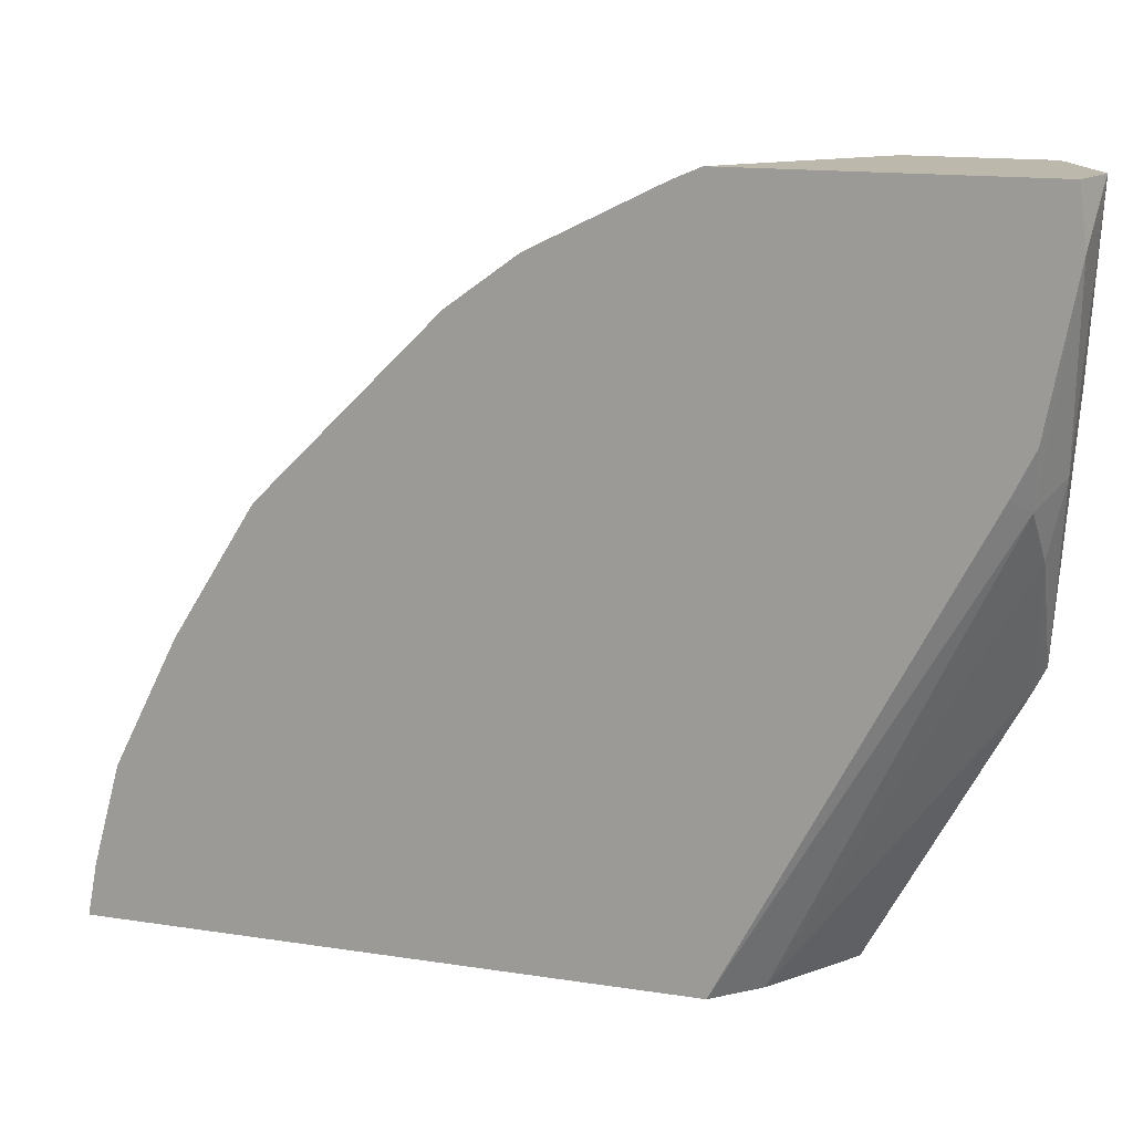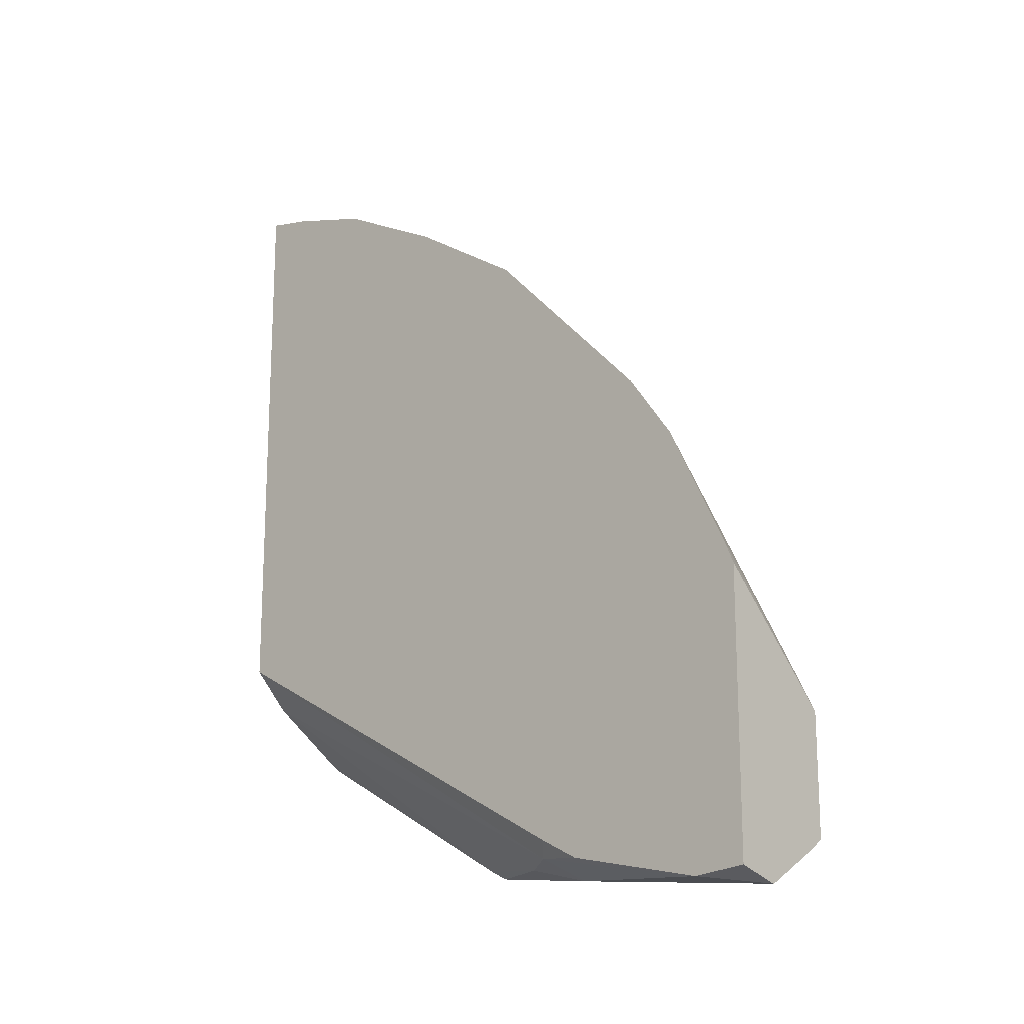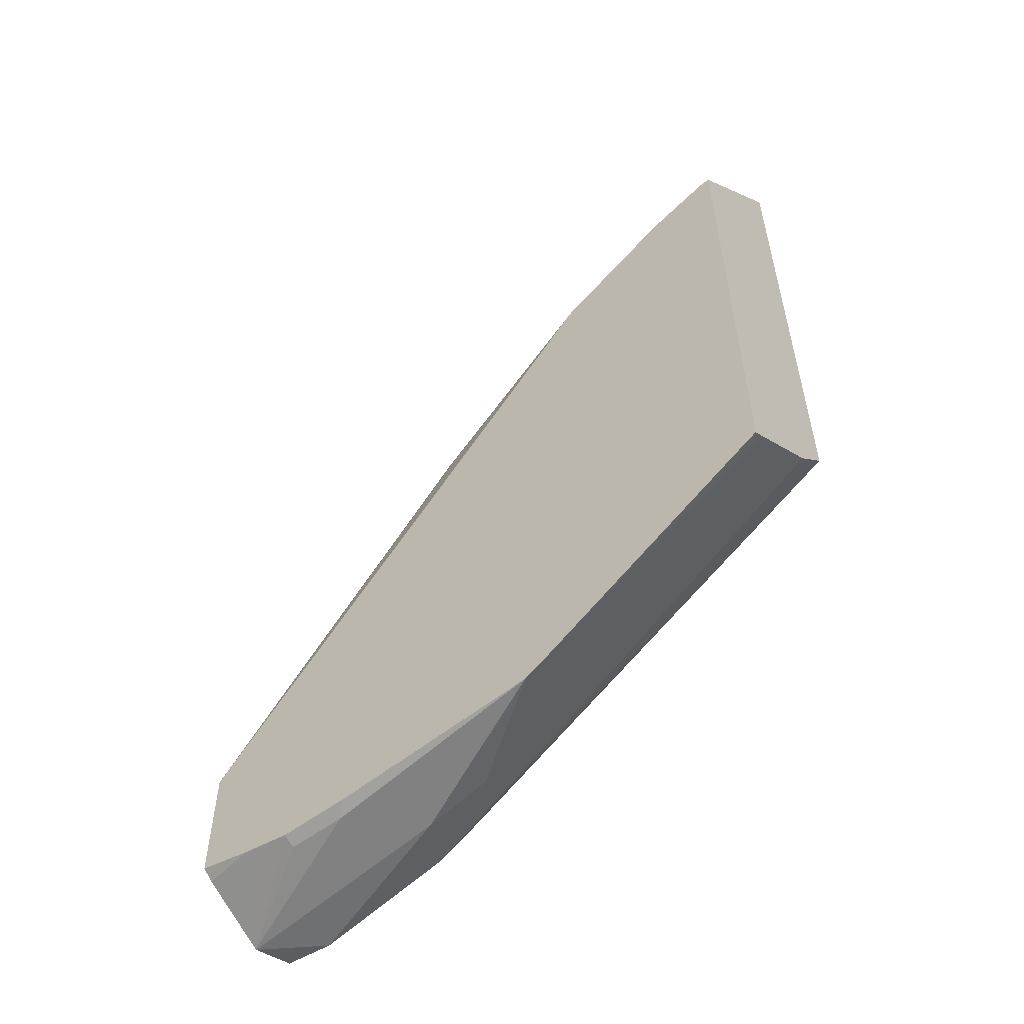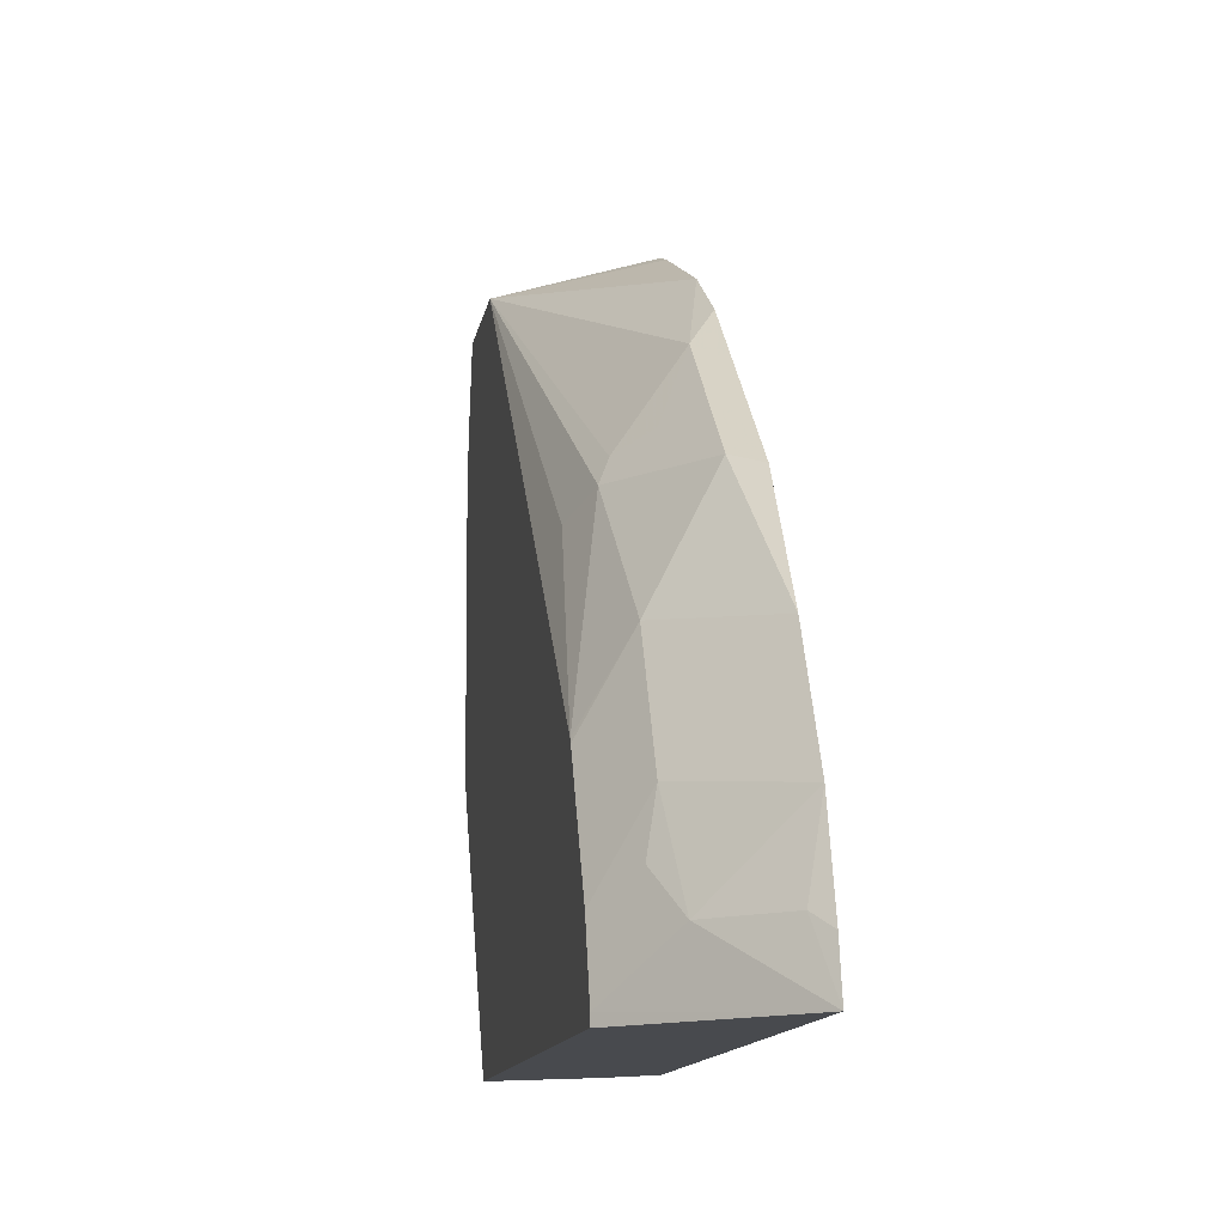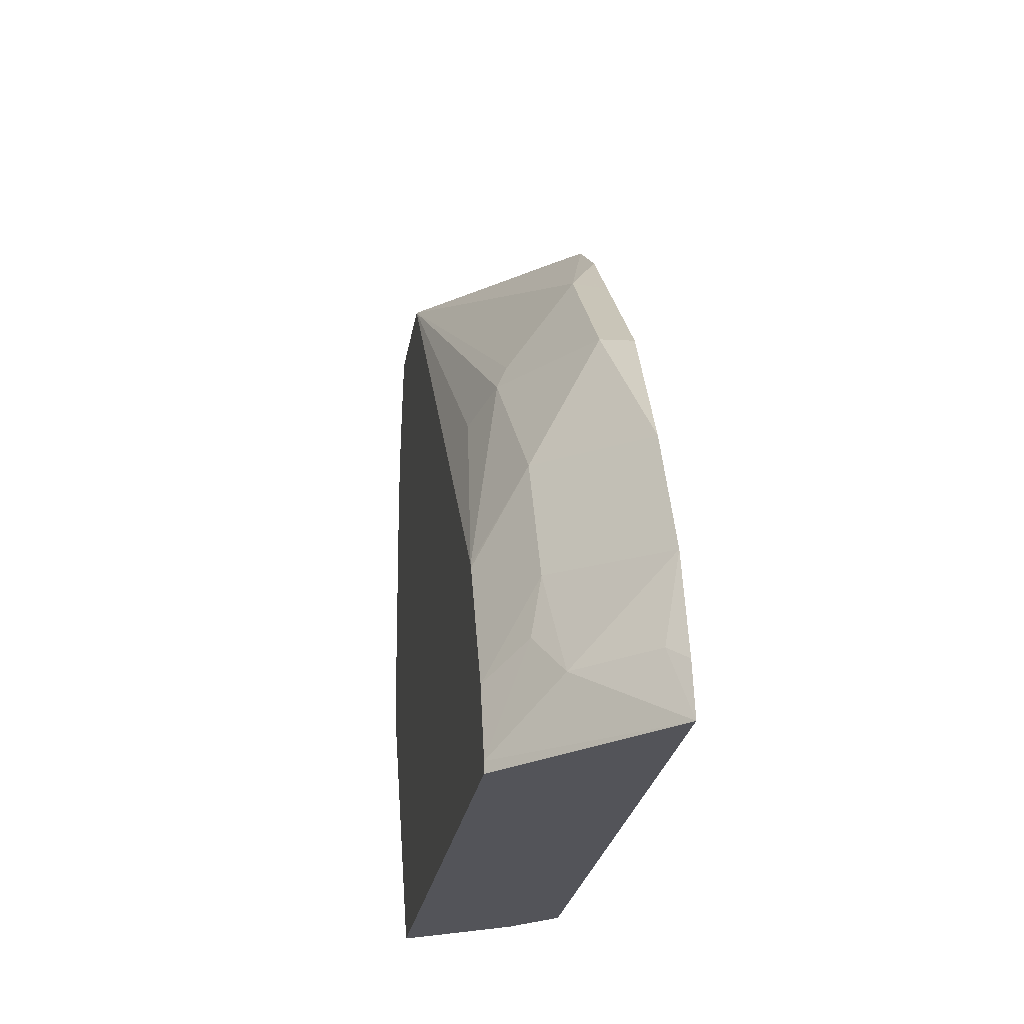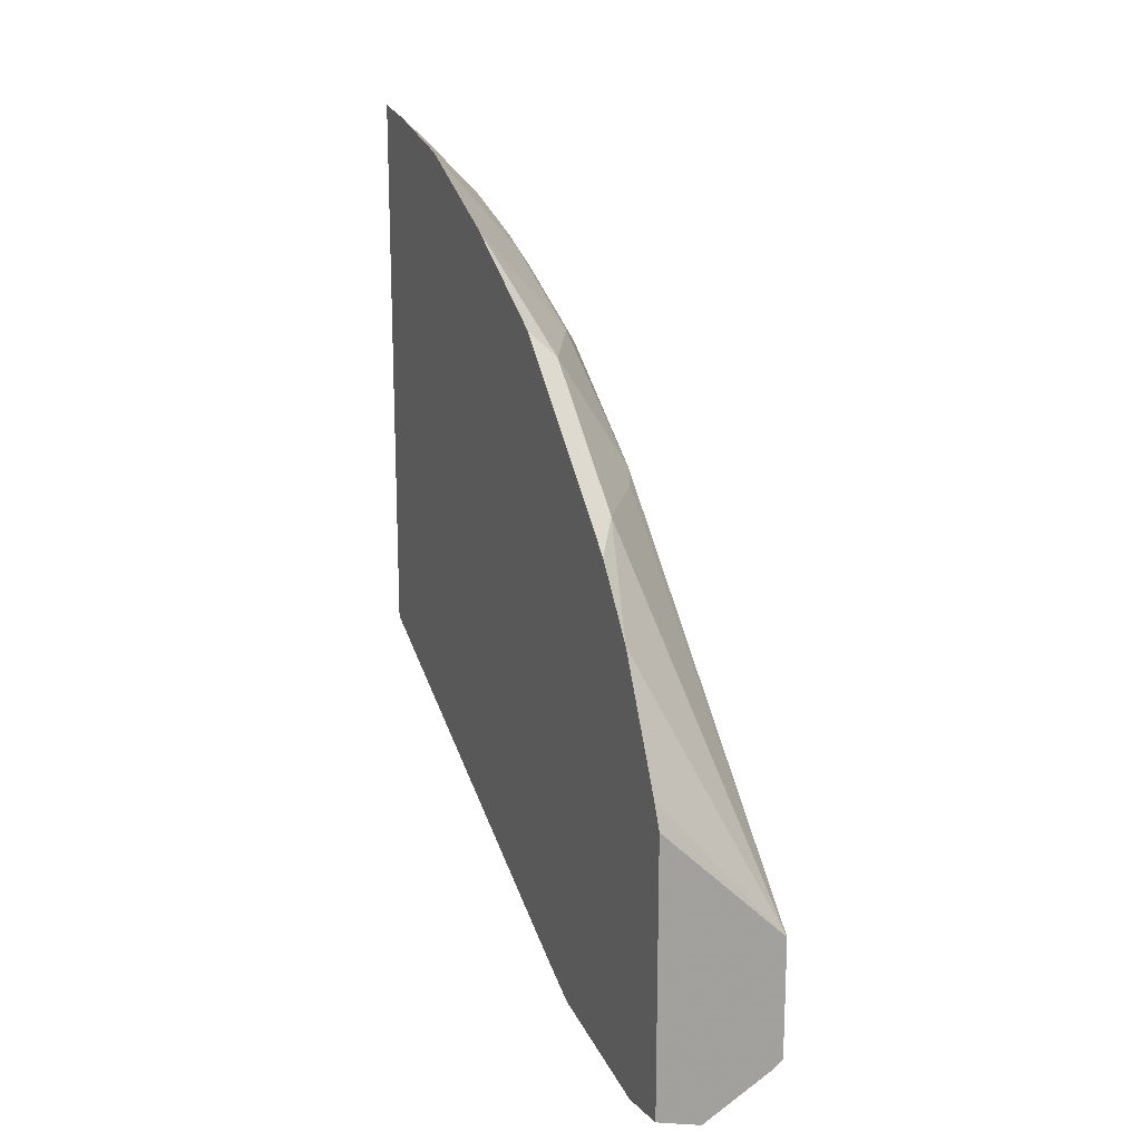
<metadata>
{"format":"obj","ext":"obj","renderer":"f3d","projection":"perspective","resolution":1024,"background":"white","views":[{"elev":14.9,"azim":108.4,"up":"+Y"},{"elev":-16.3,"azim":132.1,"up":"+Z"},{"elev":-54.5,"azim":-51.0,"up":"+Z"},{"elev":-13.3,"azim":-10.0,"up":"+Y"},{"elev":-23.8,"azim":-8.7,"up":"+Y"},{"elev":17.2,"azim":156.6,"up":"+Z"}]}
</metadata>
<code>
v -0.5589 0.1974 0.1145
v -0.5588 0.1974 0.1145
v -0.5436 0.1794 0.1169
v -0.5619 0.1204 0.1204
v -0.5819 0.1405 0.1204
v -0.5592 0.1974 0.1145
v -0.5585 0.1974 0.1146
v -0.5436 0.1974 0.1192
v -0.5436 0.1314 0.1259
v -0.5485 0.1137 0.1271
v -0.5619 0.09782 0.1254
v -0.5862 0.06247 0.1265
v -0.5819 0.1605 0.1204
v -0.5862 0.07223 0.126
v -0.5862 0.1362 0.1225
v -0.5862 0.1605 0.1225
v -0.5862 0.1774 0.1257
v -0.5823 0.1974 0.1275
v -0.5436 0.1974 0.2125
v -0.5436 0.1175 0.1327
v -0.5436 -0.02757 0.2084
v -0.5564 -0.02757 0.1952
v -0.5862 0.05547 0.1299
v -0.5862 0.1792 0.1261
v -0.5862 0.1974 0.1304
v -0.5436 0.1939 0.2208
v -0.5862 0.1974 0.1711
v -0.5436 -0.02757 0.3966
v -0.5818 -0.02757 0.1777
v -0.5862 -0.02757 0.175
v -0.5436 0.1738 0.2609
v -0.5862 0.03963 0.3211
v -0.5819 0.1003 0.2809
v -0.5752 0.107 0.2943
v -0.5719 0.1154 0.291
v -0.5518 0.1455 0.291
v -0.5436 -0.0112 0.3935
v -0.5485 -0.006667 0.388
v -0.5686 -0.006667 0.3679
v -0.5862 -0.02429 0.349
v -0.5862 -0.02757 0.349
v -0.5436 0.1578 0.2827
v -0.5862 0.03826 0.322
v -0.5719 0.06522 0.3311
v -0.5518 0.1053 0.3311
v -0.5619 0.1204 0.301
v -0.5436 0.1012 0.3393
v -0.5436 0.1377 0.3028
v -0.5436 0.02009 0.3849
v -0.5719 0.02509 0.3512
v -0.5752 0.006702 0.3545
v -0.5862 -0.001866 0.342
v -0.5436 0.06022 0.3648
f 26 27 31
f 27 32 33
f 27 33 34
f 28 37 38
f 27 35 36
f 27 36 31
f 28 38 39
f 23 29 30
f 27 34 35
f 22 29 23
f 12 15 14
f 21 30 29
f 21 41 30
f 21 28 41
f 19 27 26
f 18 24 25
f 17 24 18
f 28 39 40
f 12 16 15
f 12 17 16
f 12 24 17
f 12 25 24
f 50 52 51
f 28 40 41
f 35 46 36
f 32 43 44
f 12 27 25
f 45 53 47
f 44 53 45
f 44 49 53
f 44 50 49
f 43 50 44
f 43 52 50
f 40 51 52
f 39 51 40
f 39 50 51
f 31 36 42
f 39 49 50
f 37 49 38
f 36 48 42
f 36 47 48
f 36 45 47
f 36 46 45
f 35 45 46
f 34 45 35
f 34 44 45
f 32 34 33
f 32 44 34
f 38 49 39
f 12 32 27
f 21 29 22
f 12 52 43
f 3 49 37
f 3 53 49
f 3 47 53
f 3 48 47
f 3 42 48
f 3 31 42
f 3 26 31
f 3 19 26
f 3 8 19
f 3 7 8
f 3 37 28
f 2 7 3
f 1 8 7
f 1 19 8
f 1 25 27
f 1 18 25
f 1 6 18
f 1 5 6
f 1 4 5
f 1 3 4
f 1 2 3
f 12 43 32
f 1 7 2
f 3 28 21
f 1 27 19
f 3 20 9
f 3 21 20
f 12 40 52
f 12 41 40
f 12 30 41
f 12 23 30
f 11 22 23
f 10 22 11
f 10 21 22
f 10 20 21
f 9 20 10
f 6 17 18
f 11 23 12
f 6 13 16
f 3 9 10
f 6 16 17
f 3 10 4
f 4 10 11
f 4 12 5
f 4 11 12
f 5 12 14
f 5 14 15
f 5 15 16
f 5 16 13
f 5 13 6

</code>
